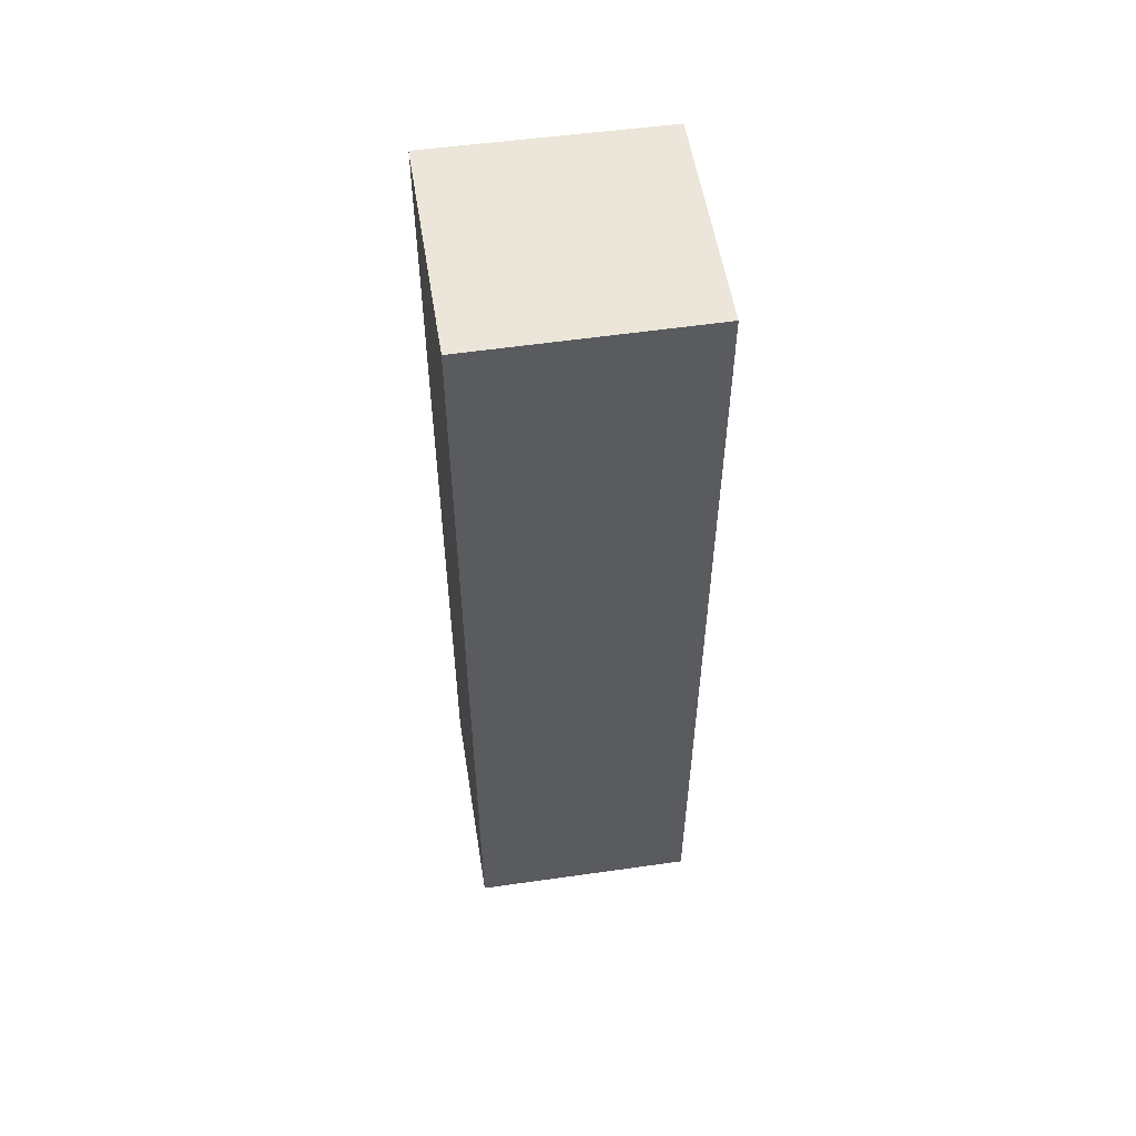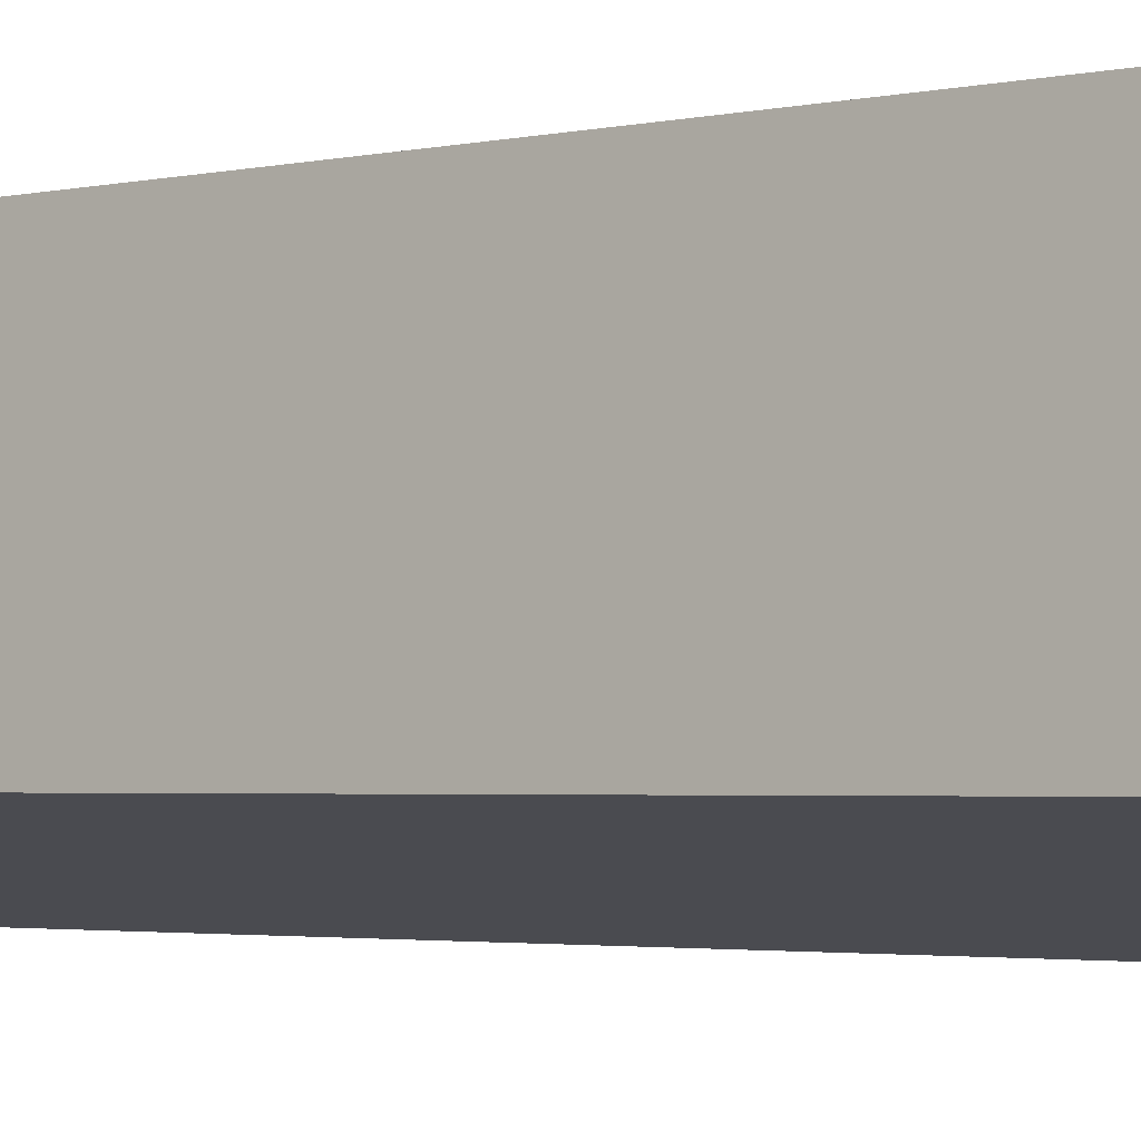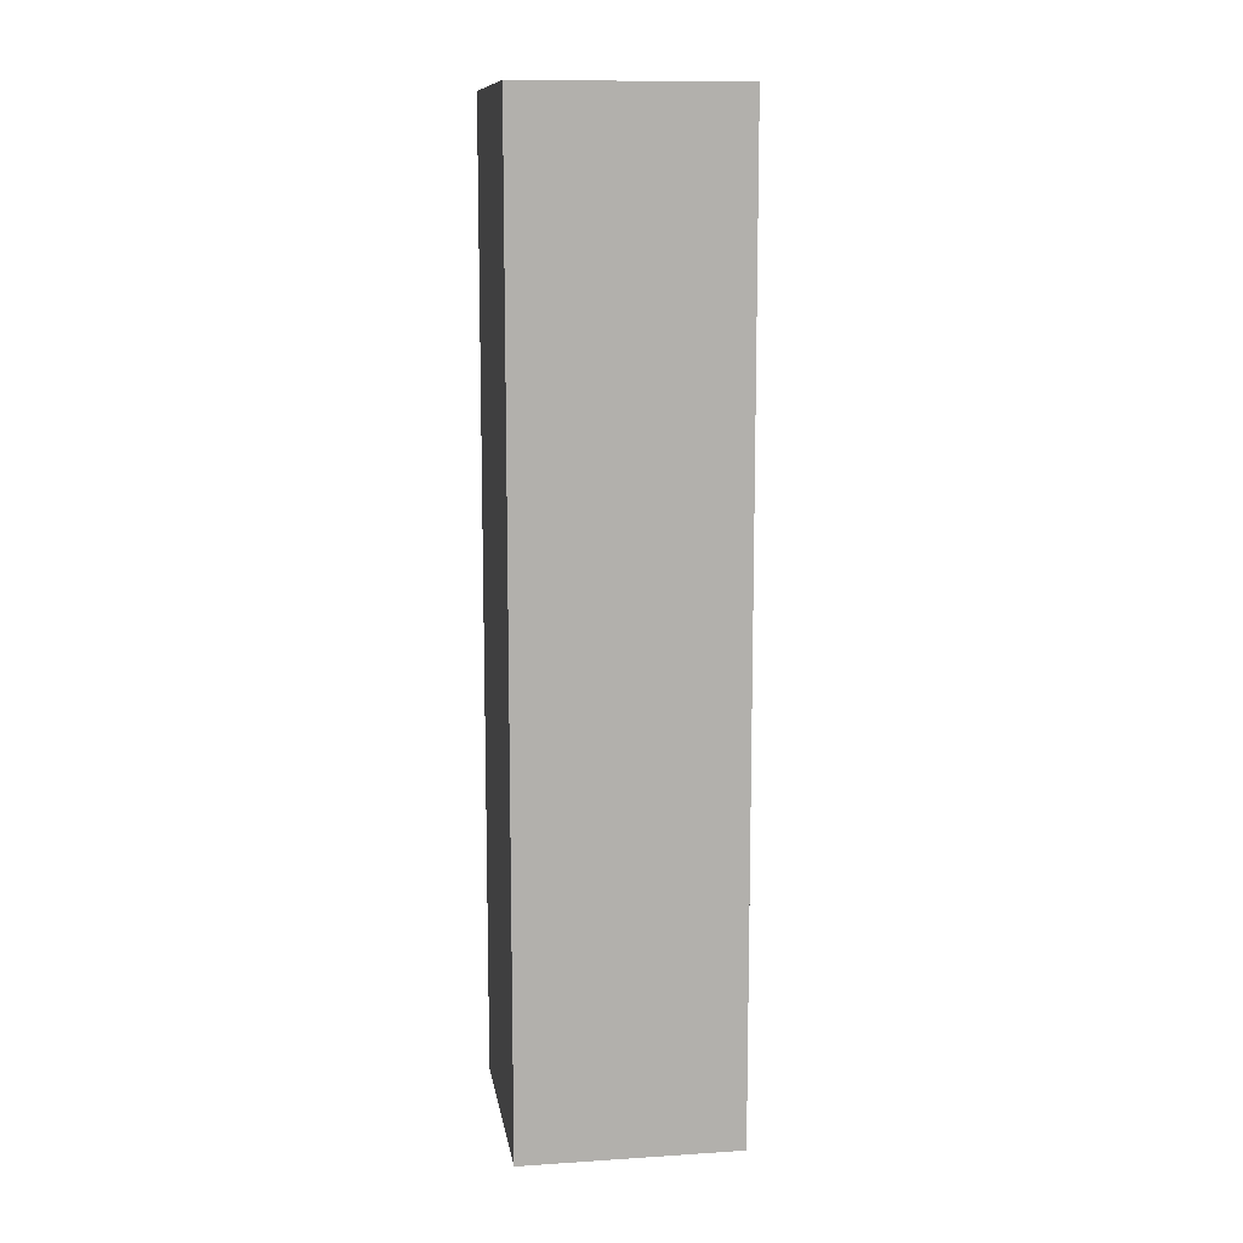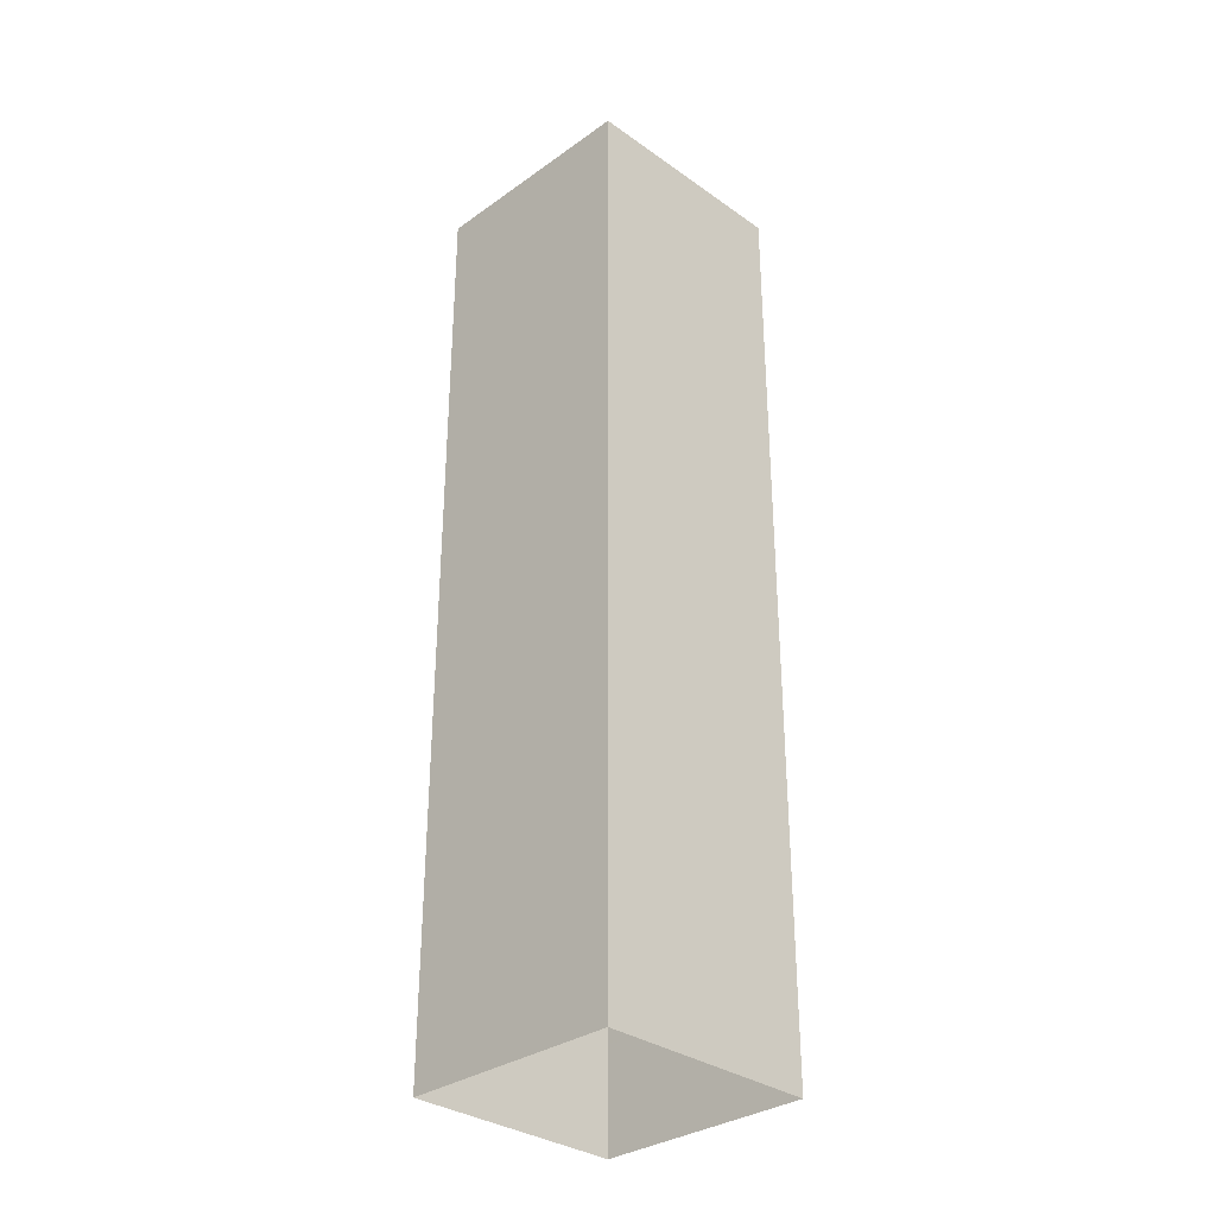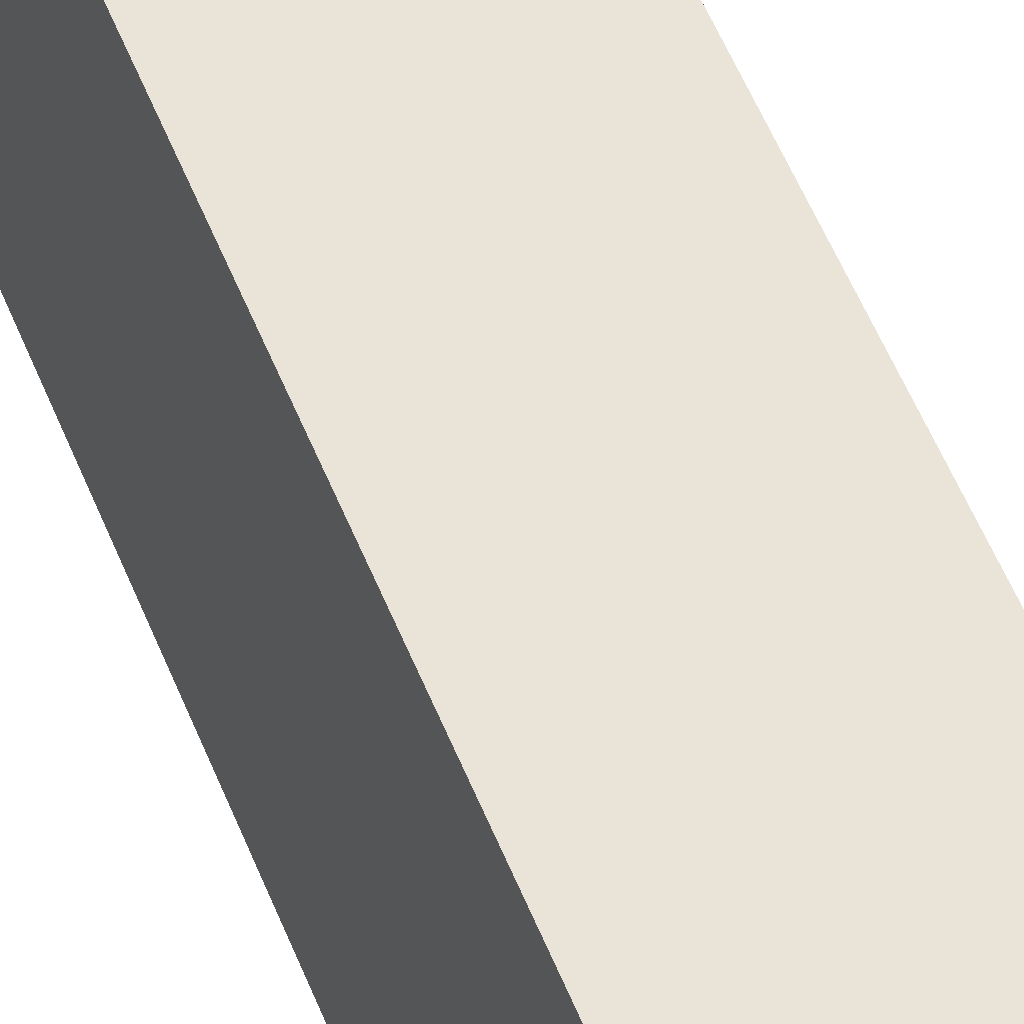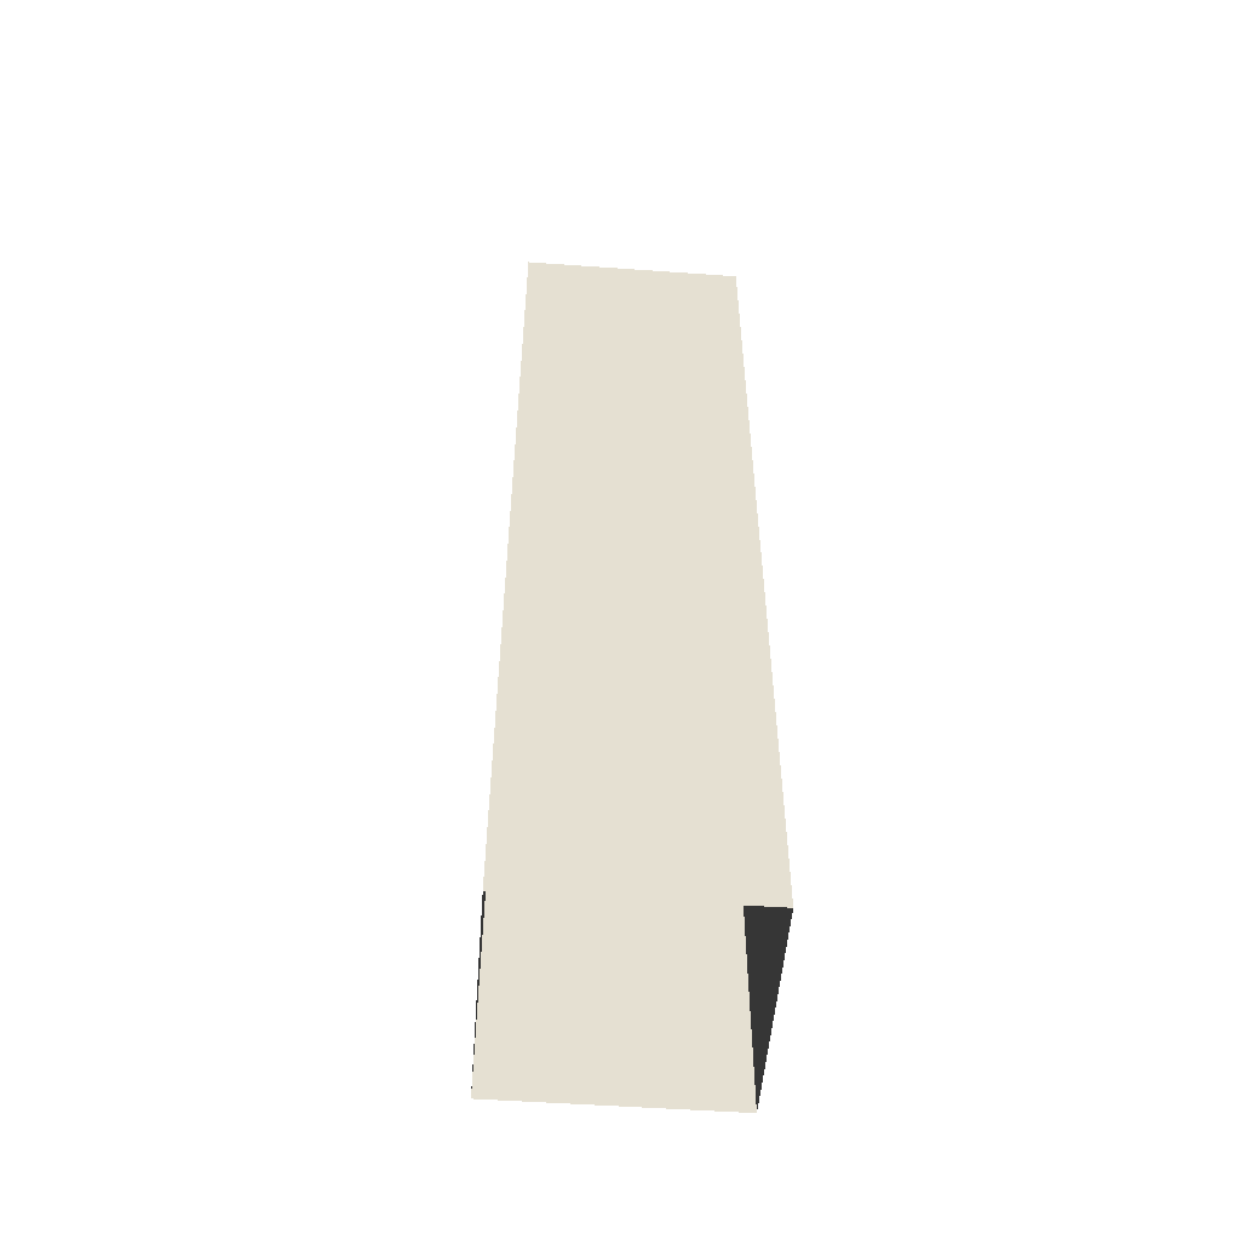
<metadata>
{"format":"obj","ext":"obj","renderer":"f3d","projection":"perspective","resolution":1024,"background":"white","views":[{"elev":55.6,"azim":-84.9,"up":"+Z"},{"elev":-1.8,"azim":136.2,"up":"+Y"},{"elev":11.5,"azim":95.3,"up":"+Z"},{"elev":-32.6,"azim":58.5,"up":"+Z"},{"elev":62.7,"azim":156.8,"up":"+Y"},{"elev":-53.2,"azim":-81.0,"up":"+Z"}]}
</metadata>
<code>
v 1.24e+05 7.857e+05 17.15
v 1.24e+05 7.857e+05 17.15
v 1.24e+05 7.857e+05 17.15
v 1.24e+05 7.857e+05 17.15
v 1.24e+05 7.857e+05 24.9
v 1.24e+05 7.857e+05 24.9
v 1.24e+05 7.857e+05 24.9
v 1.24e+05 7.857e+05 24.9
f 1 2 3
f 1 4 2
f 5 6 7
f 5 8 6
f 7 1 3
f 7 6 1
f 8 4 1
f 6 8 1
f 5 2 4
f 8 5 4
f 5 3 2
f 5 7 3

</code>
